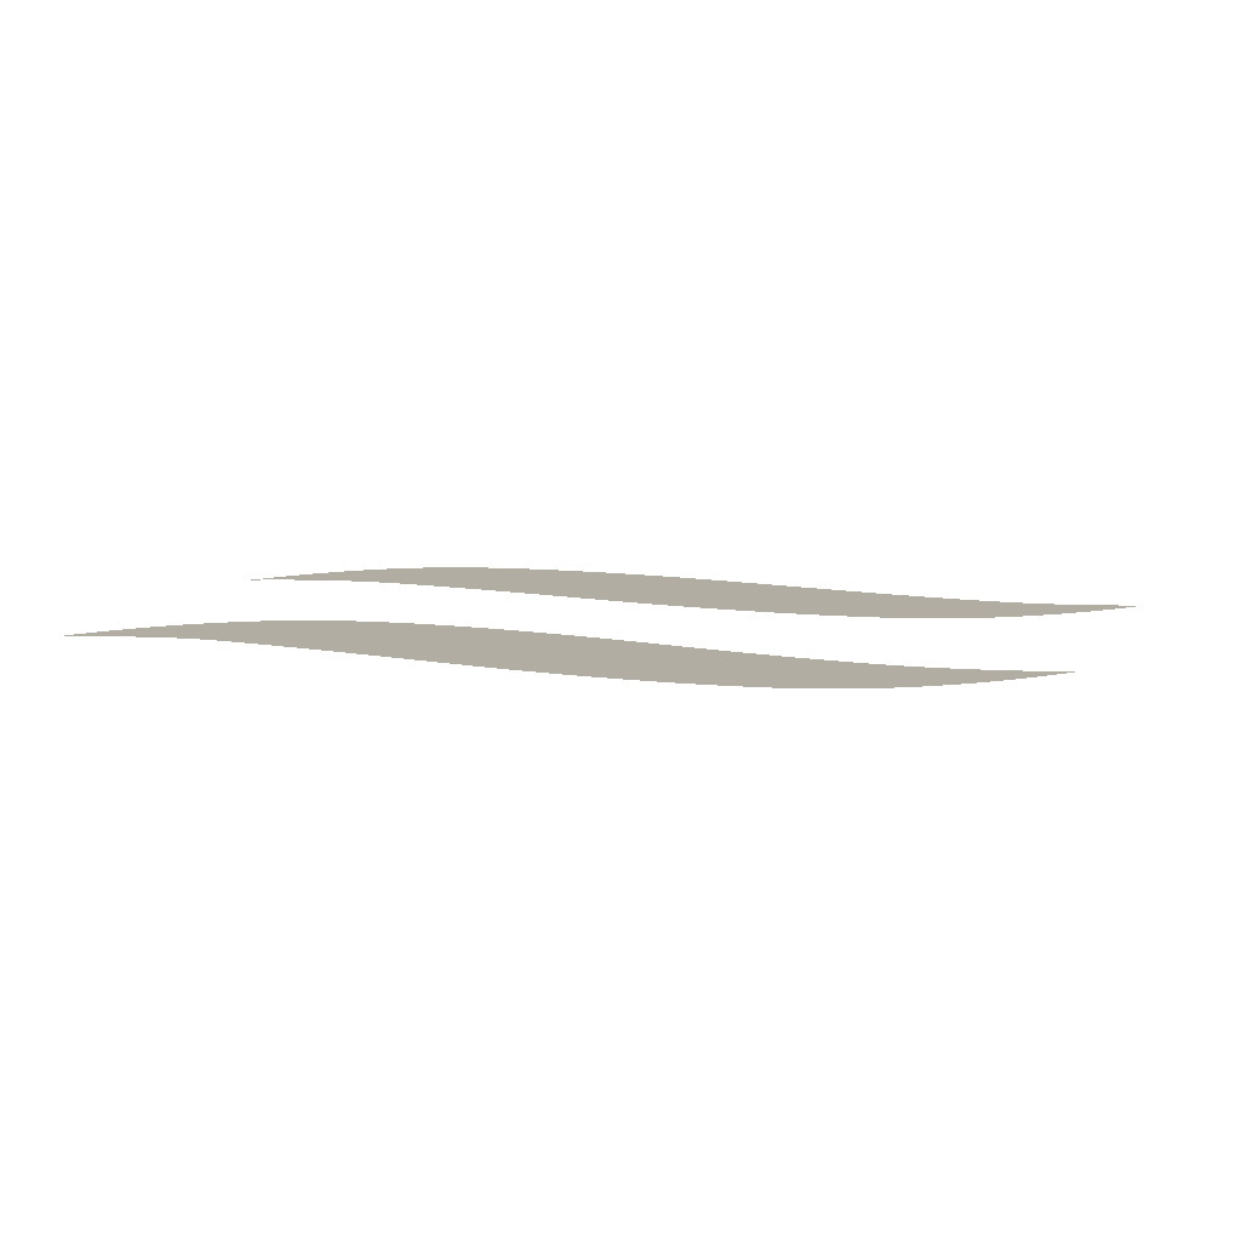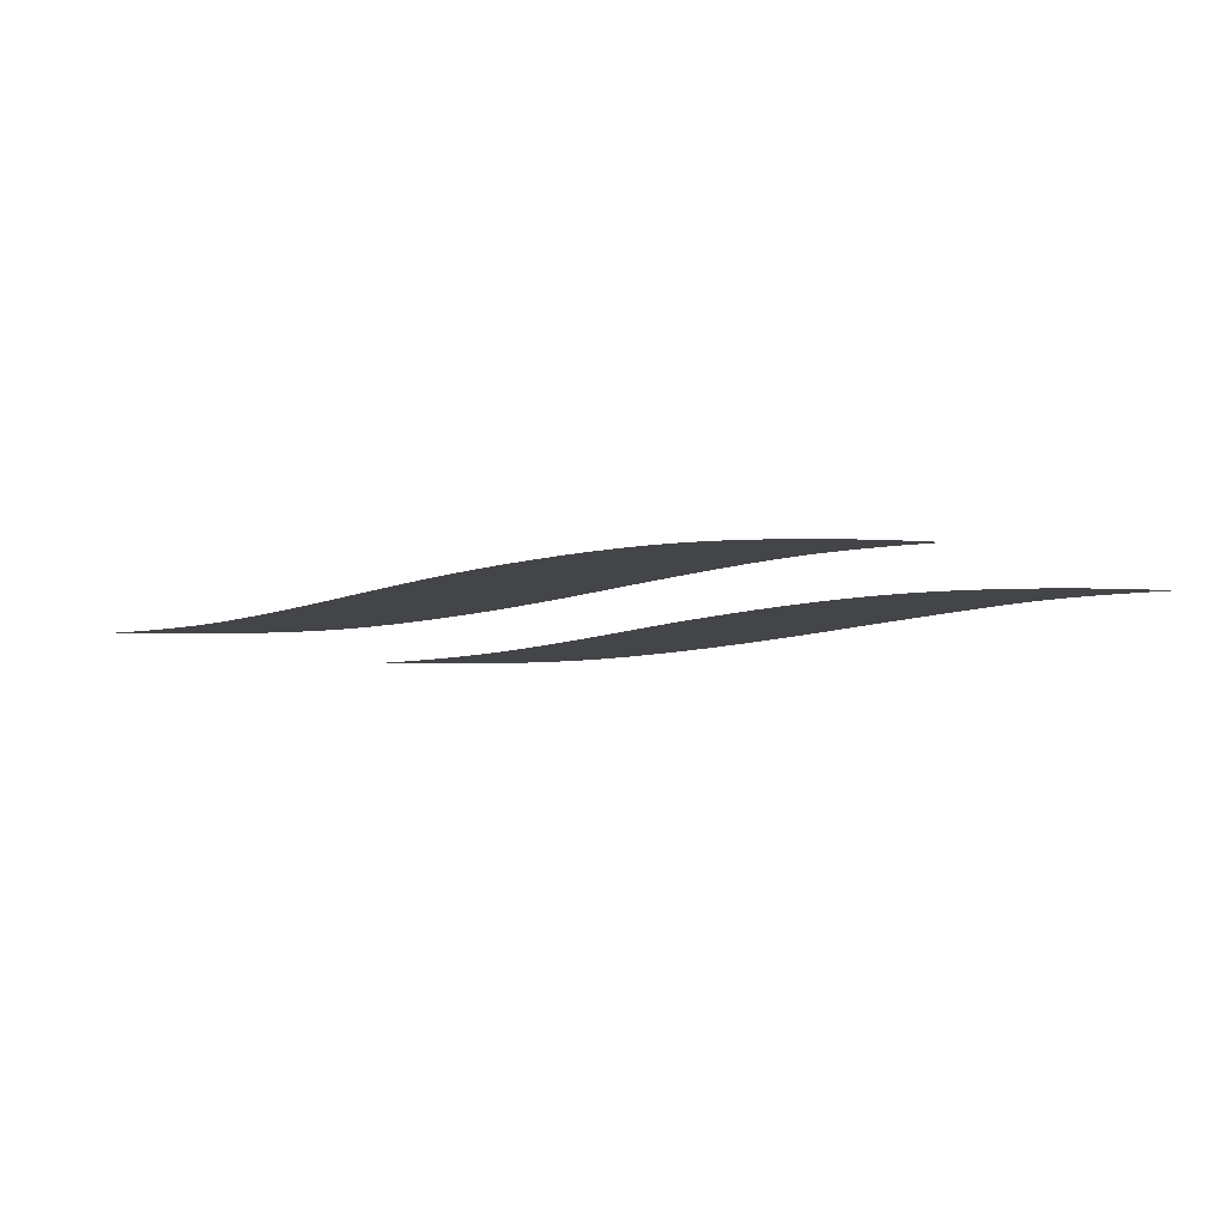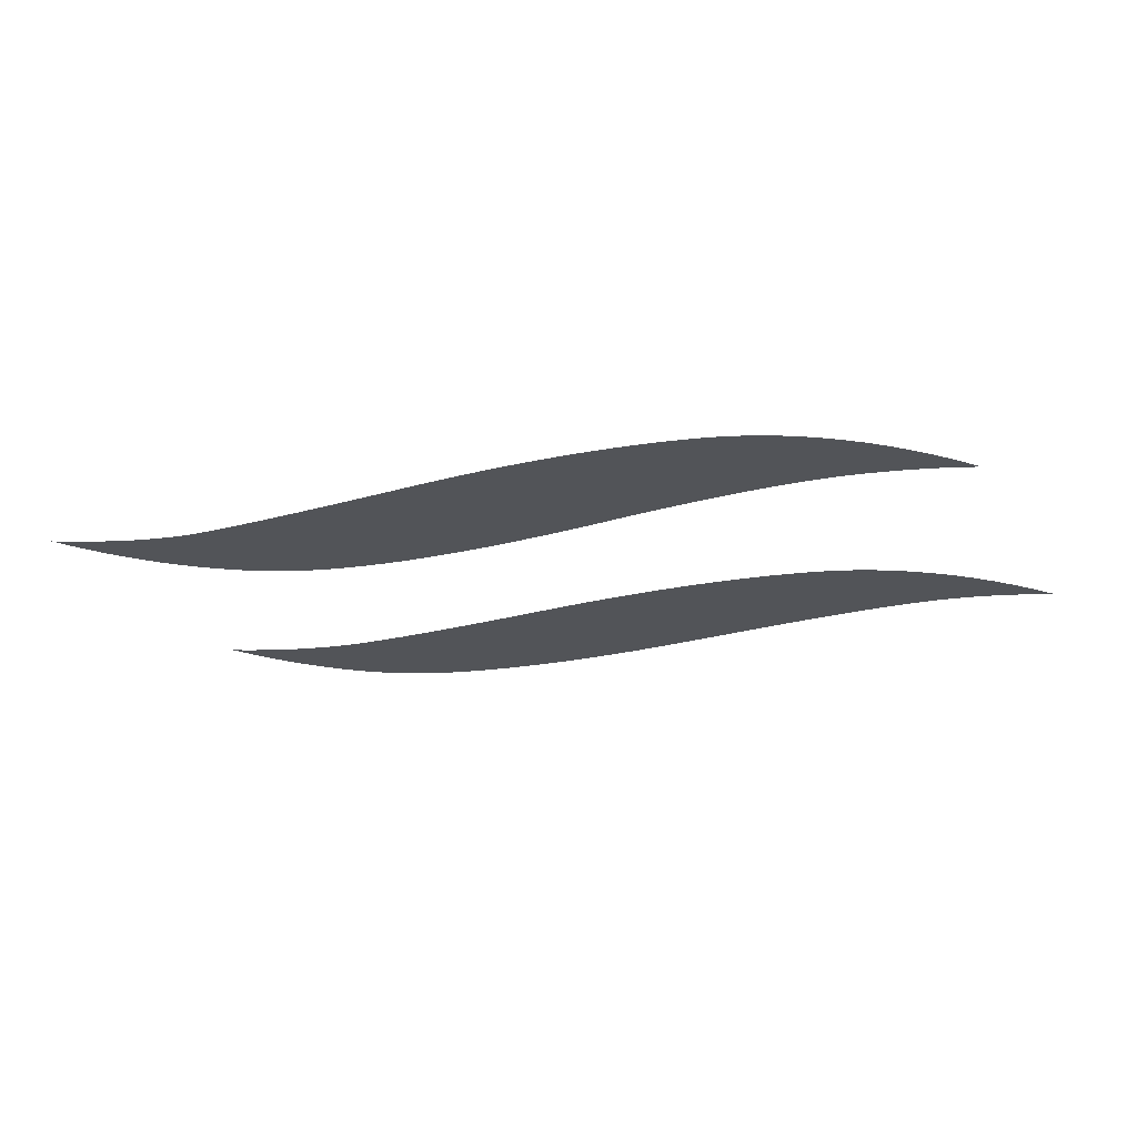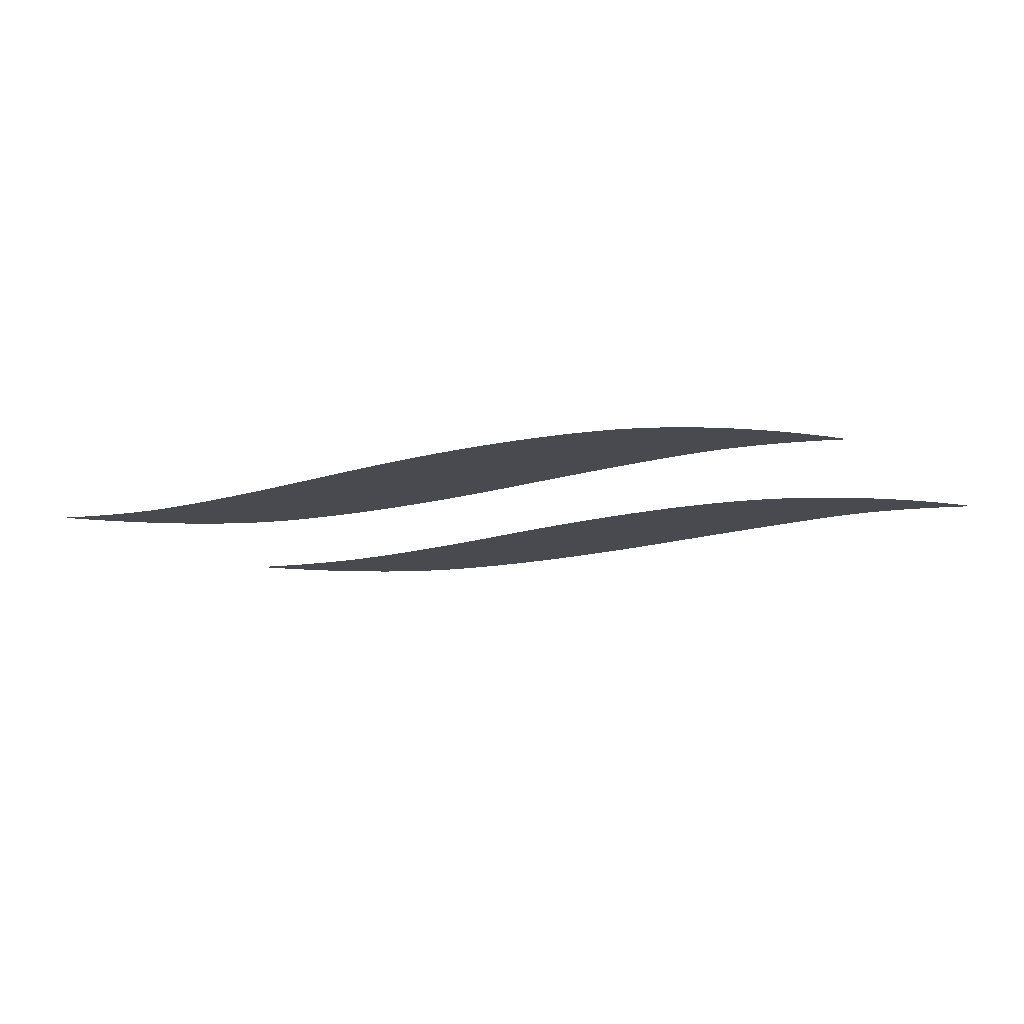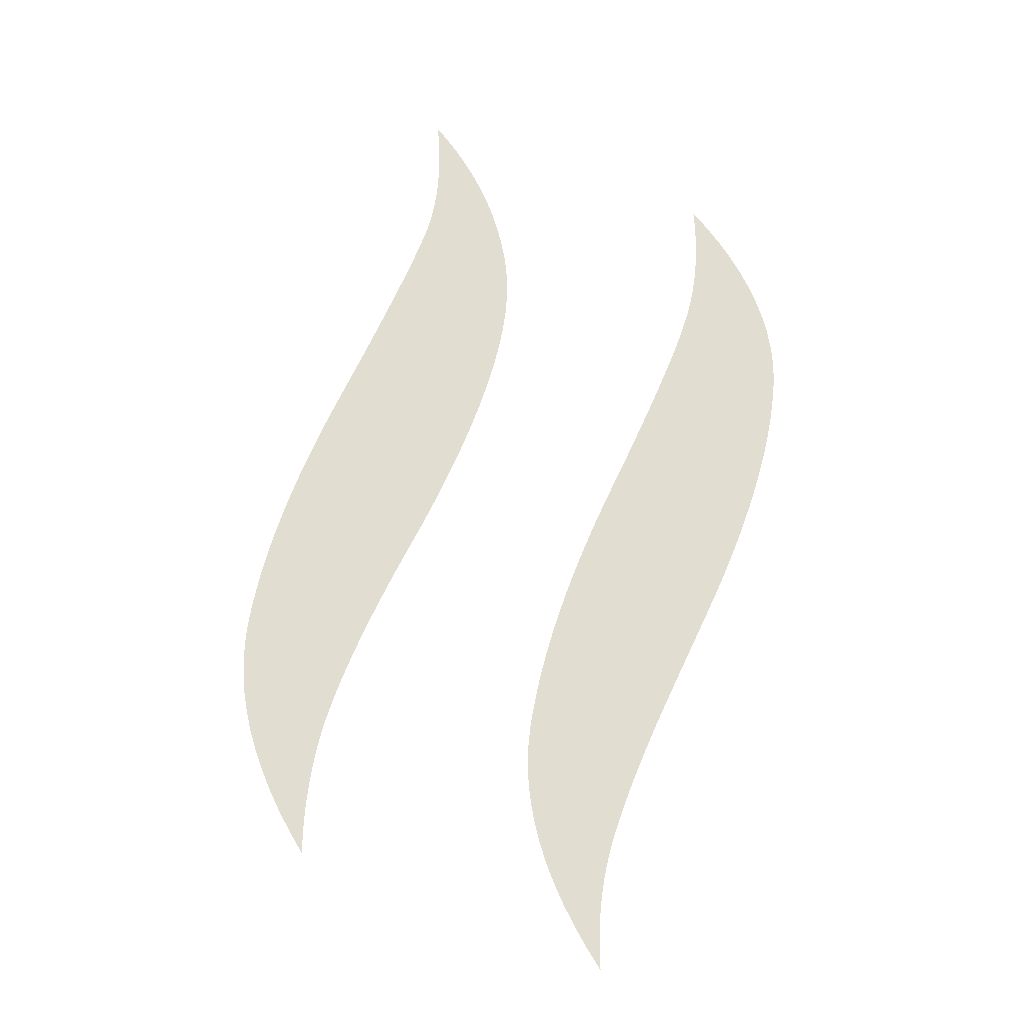
<metadata>
{"format":"obj","ext":"obj","renderer":"f3d","projection":"perspective","resolution":1024,"background":"white","views":[{"elev":10.6,"azim":26.7,"up":"+Z"},{"elev":-8.8,"azim":-129.8,"up":"+Z"},{"elev":-22.9,"azim":27.9,"up":"+Z"},{"elev":-13.5,"azim":-141.3,"up":"+Z"},{"elev":68.6,"azim":115.4,"up":"+Z"}]}
</metadata>
<code>
o Text
v 0.03041 0.1123 0
v 0.03344 0.1181 0
v 0.03665 0.1237 0
v 0.04001 0.129 0
v 0.04354 0.1341 0
v 0.04724 0.1389 0
v 0.0511 0.1435 0
v 0.05512 0.1478 0
v 0.05931 0.1519 0
v 0.06366 0.1558 0
v 0.06818 0.1594 0
v 0.07286 0.1628 0
v 0.0777 0.166 0
v 0.08291 0.1689 0
v 0.08868 0.1715 0
v 0.09502 0.1739 0
v 0.1019 0.1761 0
v 0.1094 0.1779 0
v 0.1174 0.1796 0
v 0.126 0.181 0
v 0.1351 0.1821 0
v 0.1448 0.183 0
v 0.1551 0.1836 0
v 0.166 0.184 0
v 0.1774 0.1841 0
v 0.1792 0.1841 0
v 0.181 0.1841 0
v 0.1829 0.1841 0
v 0.1847 0.1841 0
v 0.1866 0.184 0
v 0.1885 0.184 0
v 0.1903 0.184 0
v 0.1922 0.1839 0
v 0.1941 0.1839 0
v 0.196 0.1838 0
v 0.1978 0.1838 0
v 0.1997 0.1837 0
v 0.2016 0.1836 0
v 0.2036 0.1836 0
v 0.2055 0.1835 0
v 0.2074 0.1835 0
v 0.2093 0.1834 0
v 0.2113 0.1834 0
v 0.2132 0.1834 0
v 0.2151 0.1833 0
v 0.2171 0.1833 0
v 0.219 0.1833 0
v 0.221 0.1833 0
v 0.223 0.1833 0
v 0.2292 0.1833 0
v 0.2351 0.1834 0
v 0.2409 0.1836 0
v 0.2463 0.1838 0
v 0.2516 0.1841 0
v 0.2565 0.1844 0
v 0.2613 0.1849 0
v 0.2658 0.1853 0
v 0.27 0.1859 0
v 0.274 0.1865 0
v 0.2777 0.1872 0
v 0.2812 0.1879 0
v 0.2846 0.1887 0
v 0.2879 0.1896 0
v 0.2912 0.1905 0
v 0.2944 0.1914 0
v 0.2976 0.1925 0
v 0.3007 0.1935 0
v 0.3037 0.1946 0
v 0.3068 0.1958 0
v 0.3098 0.197 0
v 0.3127 0.1983 0
v 0.3156 0.1996 0
v 0.3184 0.201 0
v 0.3136 0.1936 0
v 0.3086 0.1867 0
v 0.3035 0.1803 0
v 0.2983 0.1744 0
v 0.2929 0.1689 0
v 0.2875 0.1639 0
v 0.2819 0.1593 0
v 0.2762 0.1552 0
v 0.2703 0.1516 0
v 0.2644 0.1485 0
v 0.2583 0.1458 0
v 0.2521 0.1436 0
v 0.2457 0.1417 0
v 0.239 0.14 0
v 0.232 0.1384 0
v 0.2248 0.137 0
v 0.2172 0.1358 0
v 0.2094 0.1347 0
v 0.2012 0.1338 0
v 0.1928 0.1331 0
v 0.1841 0.1325 0
v 0.1751 0.1321 0
v 0.1658 0.1318 0
v 0.1562 0.1318 0
v 0.1469 0.1317 0
v 0.1381 0.1317 0
v 0.1298 0.1316 0
v 0.122 0.1315 0
v 0.1146 0.1314 0
v 0.1078 0.1312 0
v 0.1015 0.131 0
v 0.09563 0.1308 0
v 0.09029 0.1306 0
v 0.08546 0.1303 0
v 0.08112 0.13 0
v 0.07728 0.1296 0
v 0.07366 0.1292 0
v 0.07 0.1286 0
v 0.06627 0.1278 0
v 0.0625 0.1268 0
v 0.05867 0.1256 0
v 0.05479 0.1243 0
v 0.05086 0.1227 0
v 0.04688 0.121 0
v 0.04284 0.1191 0
v 0.03875 0.117 0
v 0.0346 0.1148 0
v 0.02196 0.223 0
v 0.02585 0.2305 0
v 0.02992 0.2375 0
v 0.03418 0.2441 0
v 0.03862 0.2502 0
v 0.04324 0.2558 0
v 0.04804 0.261 0
v 0.05302 0.2657 0
v 0.05818 0.2699 0
v 0.06353 0.2736 0
v 0.06906 0.2769 0
v 0.07477 0.2797 0
v 0.08066 0.2821 0
v 0.08679 0.2841 0
v 0.09322 0.286 0
v 0.09995 0.2876 0
v 0.107 0.2891 0
v 0.1143 0.2905 0
v 0.1219 0.2916 0
v 0.1299 0.2926 0
v 0.1381 0.2934 0
v 0.1466 0.294 0
v 0.1554 0.2944 0
v 0.1646 0.2947 0
v 0.174 0.2948 0
v 0.2095 0.2948 0
v 0.215 0.2948 0
v 0.2204 0.2948 0
v 0.2256 0.2949 0
v 0.2307 0.2951 0
v 0.2356 0.2953 0
v 0.2404 0.2955 0
v 0.245 0.2958 0
v 0.2494 0.2961 0
v 0.2537 0.2964 0
v 0.2578 0.2968 0
v 0.2618 0.2972 0
v 0.2656 0.2977 0
v 0.2694 0.2983 0
v 0.2731 0.299 0
v 0.2768 0.2998 0
v 0.2805 0.3007 0
v 0.2842 0.3017 0
v 0.2879 0.3029 0
v 0.2916 0.3042 0
v 0.2953 0.3056 0
v 0.299 0.3071 0
v 0.3026 0.3088 0
v 0.3063 0.3106 0
v 0.31 0.3125 0
v 0.3051 0.305 0
v 0.3001 0.298 0
v 0.295 0.2914 0
v 0.2897 0.2854 0
v 0.2843 0.2798 0
v 0.2788 0.2747 0
v 0.2732 0.2701 0
v 0.2674 0.266 0
v 0.2614 0.2623 0
v 0.2554 0.2591 0
v 0.2492 0.2564 0
v 0.2428 0.2542 0
v 0.2363 0.2523 0
v 0.2294 0.2506 0
v 0.2223 0.249 0
v 0.2148 0.2477 0
v 0.2071 0.2464 0
v 0.199 0.2454 0
v 0.1907 0.2445 0
v 0.182 0.2437 0
v 0.1731 0.2431 0
v 0.1638 0.2427 0
v 0.1543 0.2425 0
v 0.1444 0.2424 0
v 0.1346 0.2424 0
v 0.1253 0.2423 0
v 0.1165 0.2422 0
v 0.1083 0.242 0
v 0.1007 0.2417 0
v 0.09364 0.2414 0
v 0.08713 0.2411 0
v 0.08117 0.2407 0
v 0.07578 0.2403 0
v 0.07093 0.2398 0
v 0.06665 0.2392 0
v 0.06292 0.2386 0
v 0.05948 0.2379 0
v 0.05604 0.2371 0
v 0.0526 0.2362 0
v 0.04917 0.2352 0
v 0.04575 0.234 0
v 0.04233 0.2328 0
v 0.03893 0.2314 0
v 0.03552 0.23 0
v 0.03212 0.2284 0
v 0.02873 0.2267 0
v 0.02534 0.2249 0
f 169 171 170
f 168 171 169
f 167 171 168
f 166 171 167
f 165 171 166
f 165 172 171
f 164 172 165
f 163 172 164
f 162 172 163
f 161 172 162
f 160 172 161
f 159 172 160
f 158 172 159
f 158 173 172
f 157 173 158
f 156 173 157
f 155 173 156
f 154 173 155
f 153 173 154
f 152 173 153
f 151 173 152
f 150 173 151
f 149 173 150
f 148 173 149
f 147 173 148
f 146 173 147
f 144 146 145
f 144 173 146
f 143 173 144
f 142 173 143
f 141 173 142
f 140 173 141
f 139 173 140
f 138 173 139
f 138 174 173
f 137 174 138
f 136 174 137
f 135 174 136
f 134 174 135
f 134 175 174
f 133 175 134
f 132 175 133
f 132 176 175
f 131 176 132
f 130 176 131
f 130 177 176
f 129 177 130
f 129 178 177
f 128 178 129
f 128 179 178
f 127 179 128
f 127 180 179
f 126 180 127
f 126 181 180
f 126 182 181
f 125 182 126
f 125 183 182
f 125 184 183
f 125 185 184
f 124 185 125
f 124 186 185
f 124 187 186
f 124 188 187
f 124 189 188
f 124 190 189
f 123 201 124
f 201 200 124
f 200 199 124
f 199 198 124
f 198 197 124
f 197 196 124
f 196 195 124
f 195 194 124
f 194 190 124
f 194 191 190
f 194 192 191
f 194 193 192
f 123 202 201
f 123 203 202
f 123 204 203
f 123 205 204
f 123 206 205
f 123 207 206
f 123 208 207
f 122 208 123
f 122 209 208
f 122 210 209
f 122 211 210
f 122 212 211
f 122 213 212
f 122 214 213
f 121 217 122
f 217 216 122
f 216 215 122
f 215 214 122
f 72 74 73
f 71 74 72
f 70 74 71
f 69 74 70
f 68 74 69
f 67 74 68
f 67 75 74
f 66 75 67
f 65 75 66
f 64 75 65
f 63 75 64
f 62 75 63
f 61 75 62
f 60 75 61
f 59 75 60
f 59 76 75
f 58 76 59
f 57 76 58
f 56 76 57
f 55 76 56
f 54 76 55
f 24 26 25
f 24 27 26
f 24 28 27
f 24 29 28
f 53 76 54
f 24 30 29
f 24 31 30
f 24 32 31
f 23 32 24
f 23 33 32
f 23 34 33
f 23 35 34
f 23 36 35
f 52 76 53
f 23 37 36
f 23 38 37
f 23 39 38
f 22 39 23
f 22 40 39
f 51 76 52
f 22 41 40
f 22 42 41
f 22 43 42
f 50 76 51
f 22 44 43
f 22 45 44
f 22 46 45
f 49 76 50
f 22 47 46
f 22 48 47
f 22 49 48
f 22 76 49
f 21 76 22
f 20 76 21
f 19 76 20
f 19 77 76
f 18 77 19
f 17 77 18
f 16 77 17
f 16 78 77
f 15 78 16
f 14 78 15
f 14 79 78
f 13 79 14
f 12 79 13
f 12 80 79
f 11 80 12
f 10 80 11
f 10 81 80
f 9 81 10
f 9 82 81
f 8 82 9
f 8 83 82
f 8 84 83
f 7 84 8
f 7 85 84
f 7 86 85
f 6 86 7
f 6 87 86
f 6 88 87
f 5 88 6
f 5 89 88
f 5 90 89
f 5 91 90
f 5 92 91
f 4 104 5
f 104 103 5
f 103 102 5
f 102 101 5
f 101 92 5
f 101 93 92
f 101 94 93
f 101 100 94
f 100 99 94
f 99 95 94
f 99 96 95
f 99 98 96
f 98 97 96
f 4 105 104
f 4 106 105
f 4 107 106
f 4 108 107
f 4 109 108
f 4 110 109
f 4 111 110
f 3 111 4
f 3 112 111
f 3 113 112
f 3 114 113
f 3 115 114
f 3 116 115
f 2 116 3
f 2 117 116
f 2 118 117
f 2 119 118
f 1 120 2
f 120 119 2

</code>
